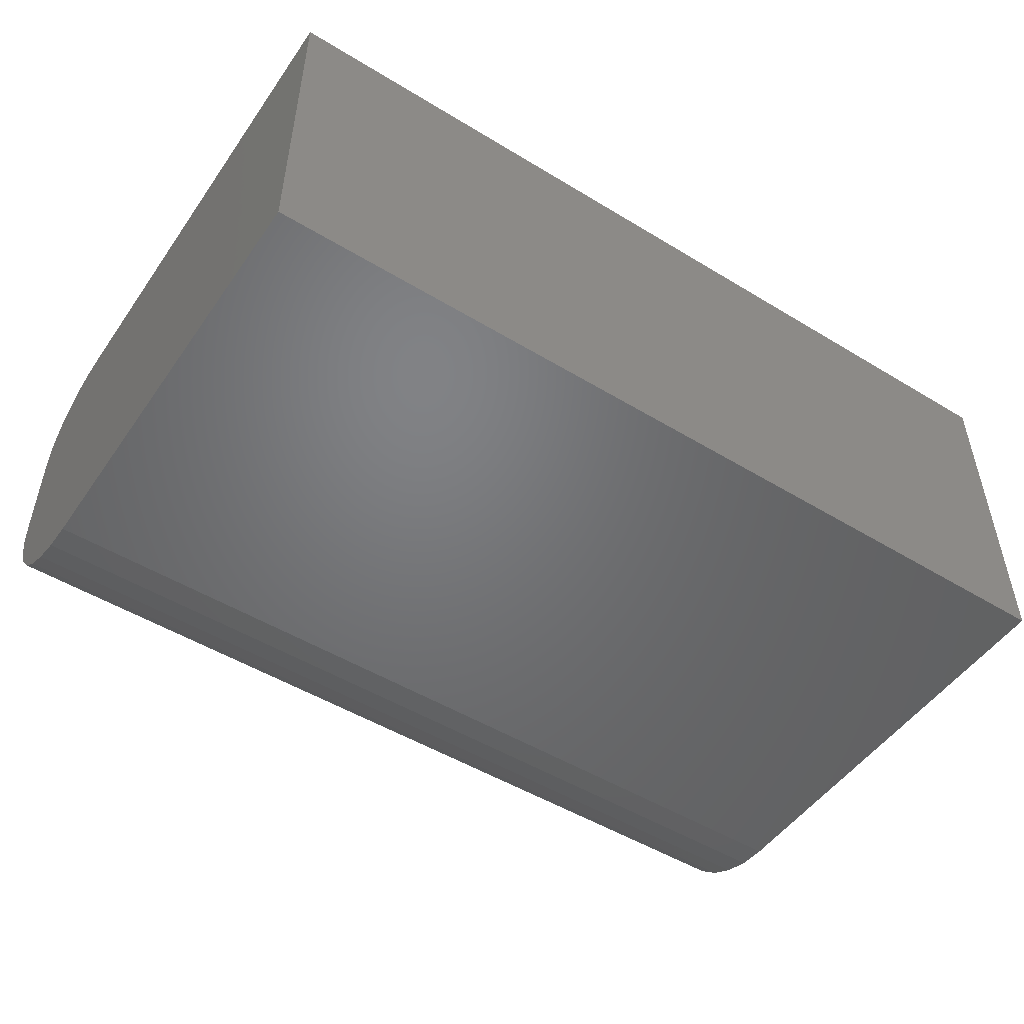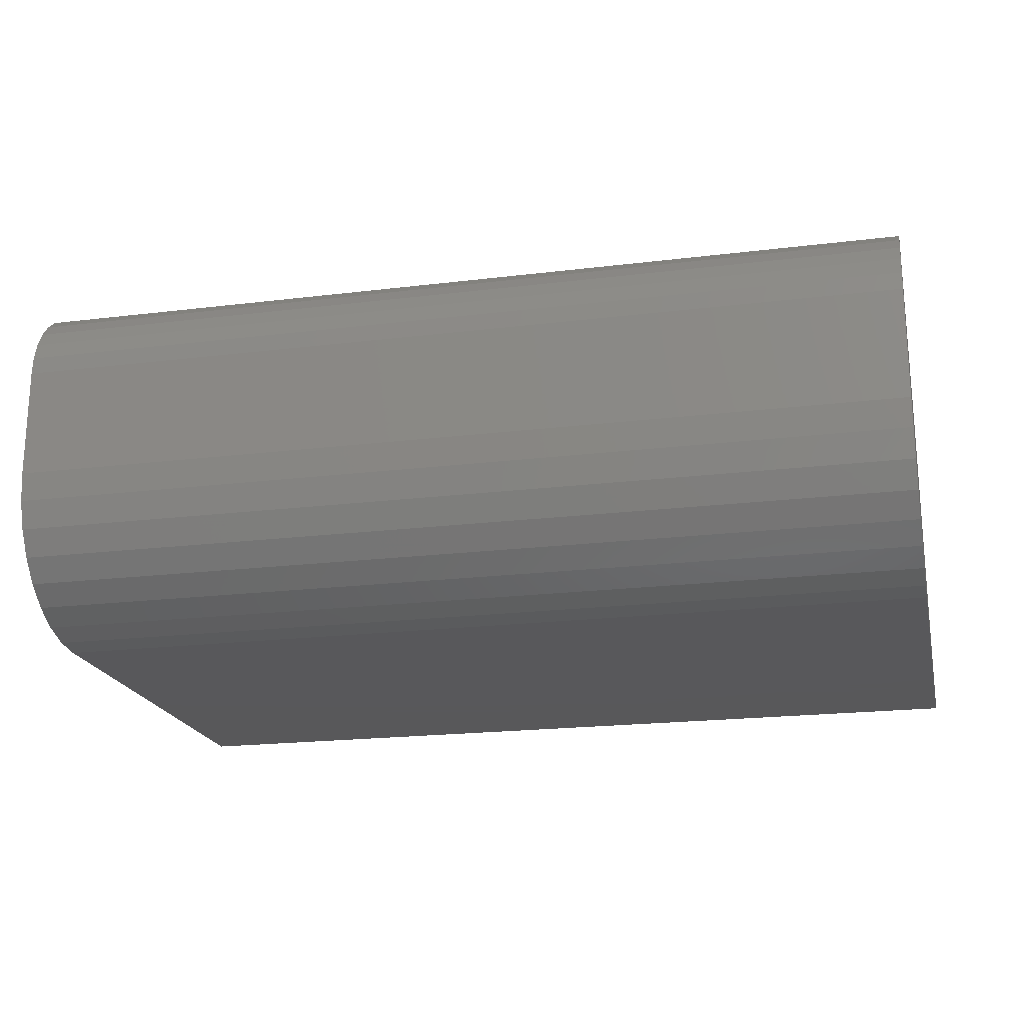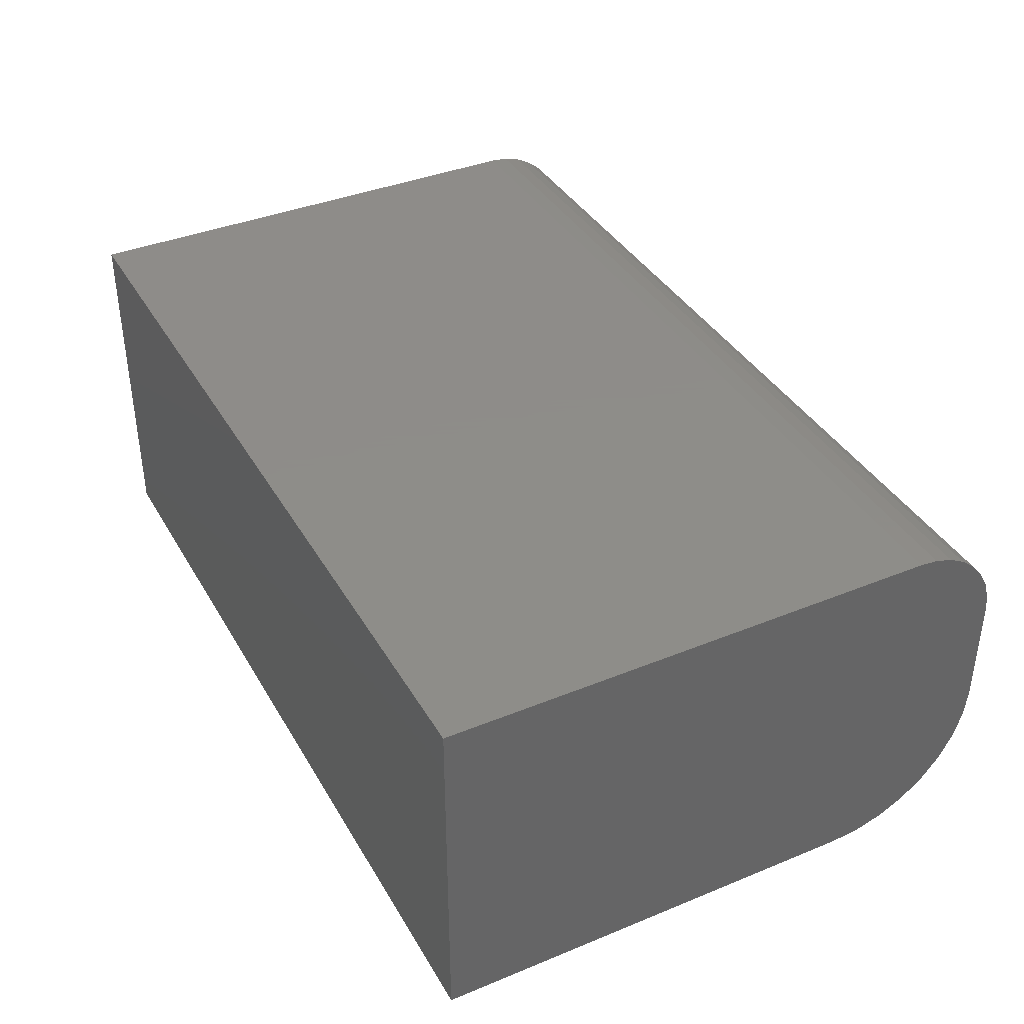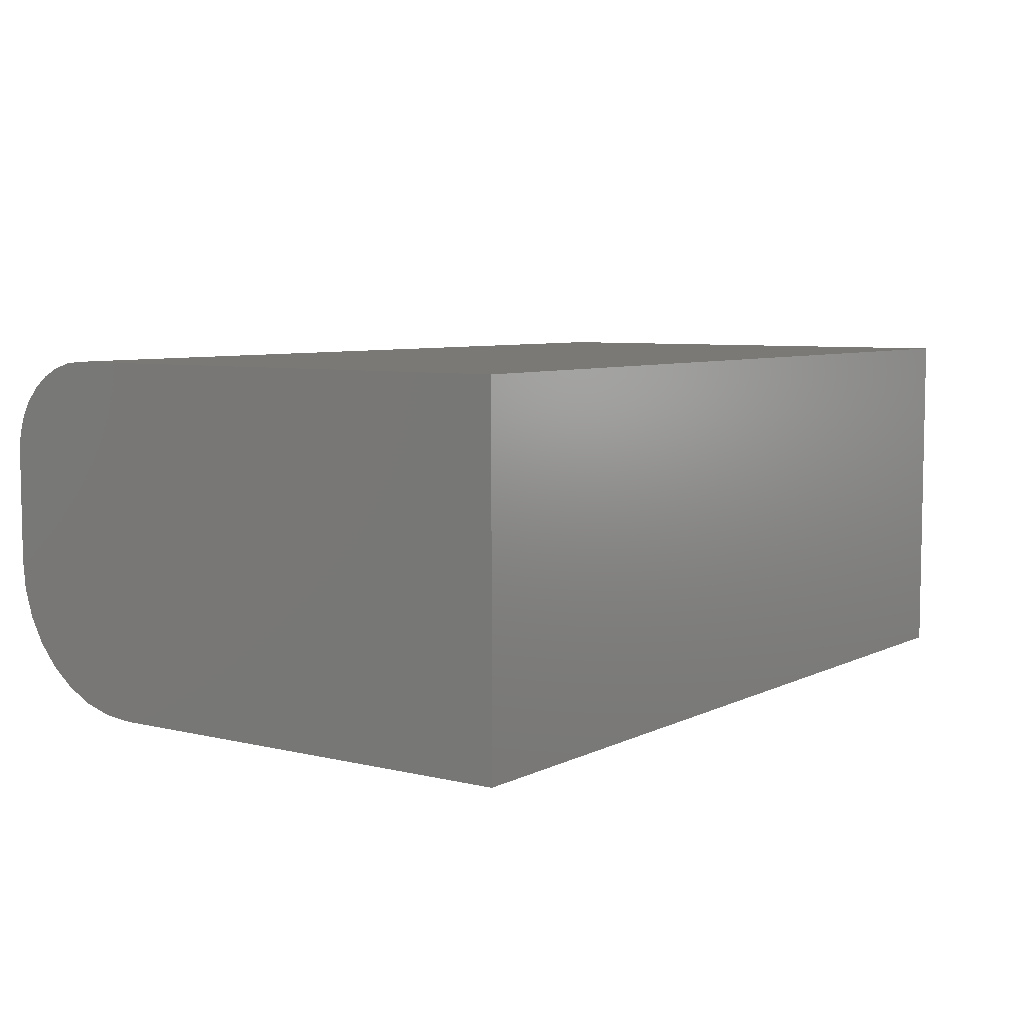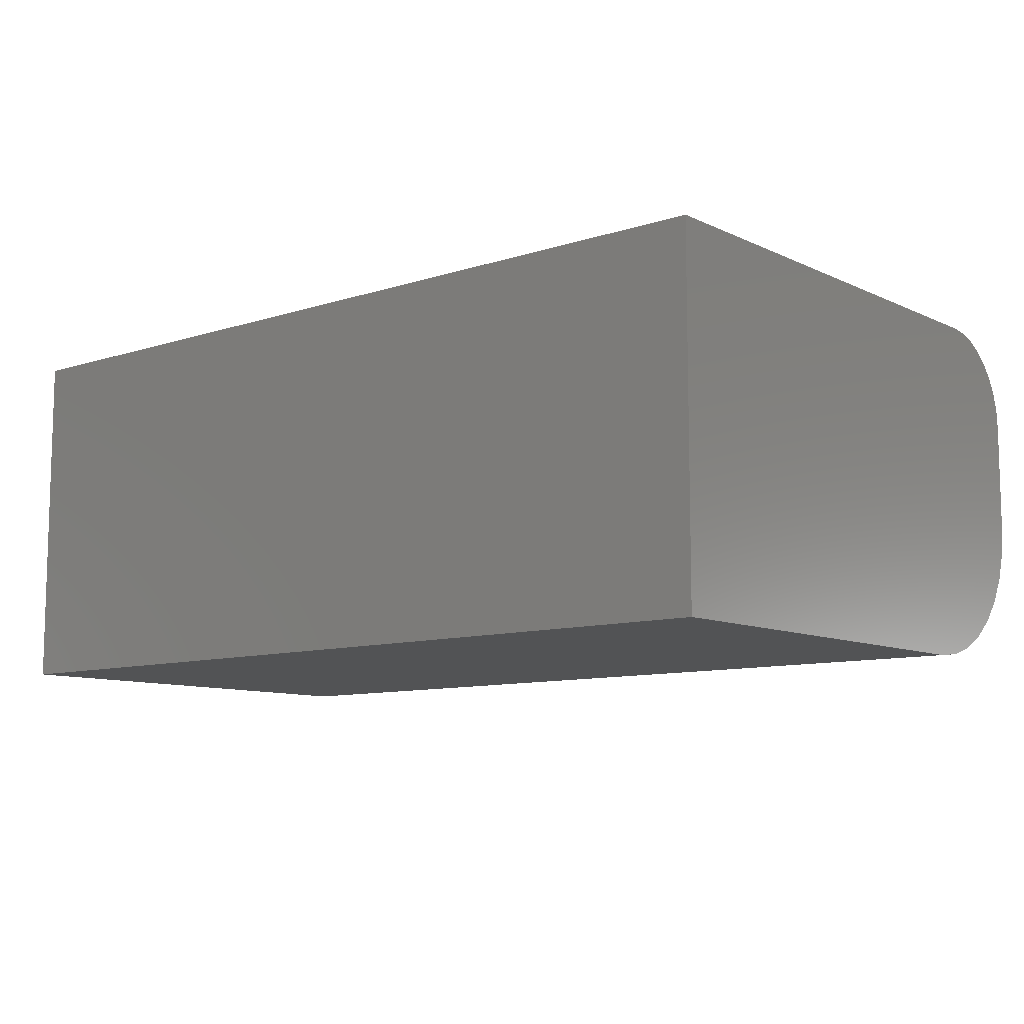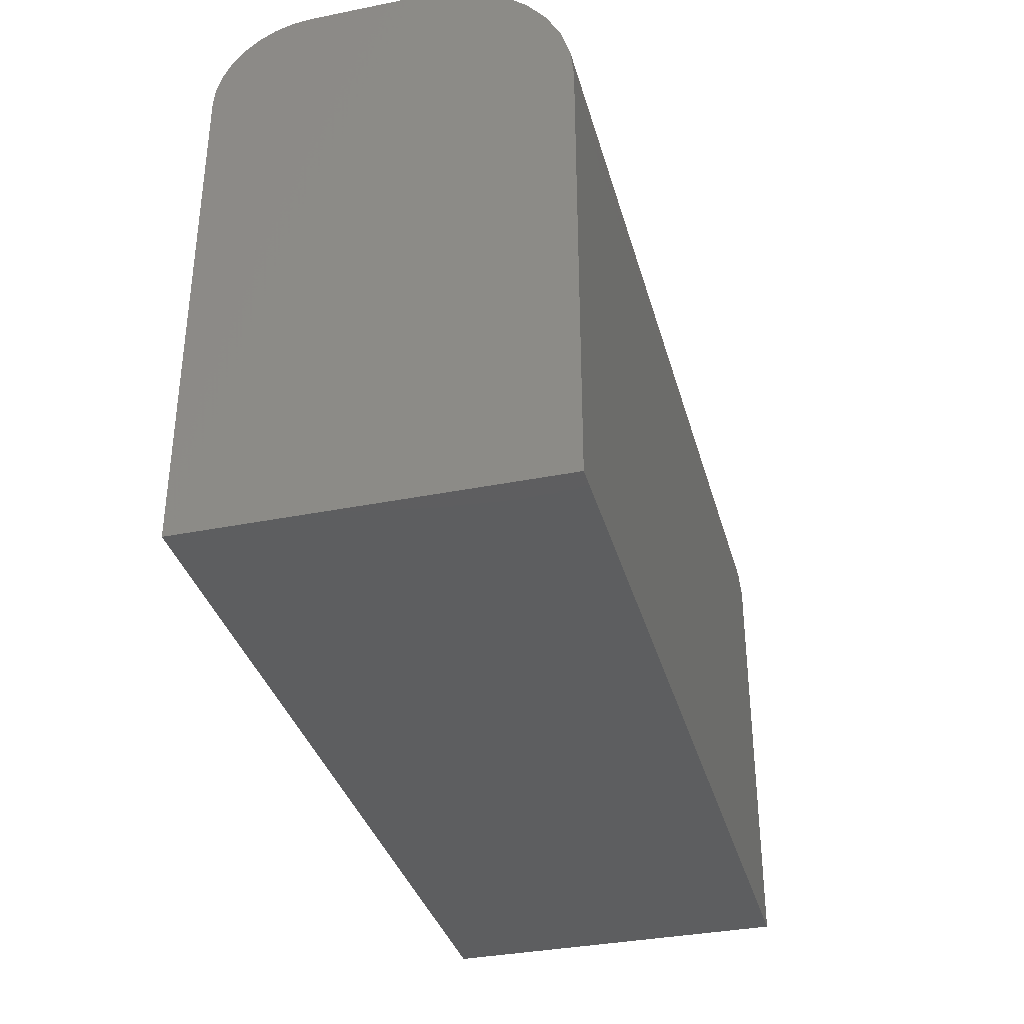
<metadata>
{"format":"stl","ext":"stl","renderer":"f3d","projection":"perspective","resolution":1024,"background":"white","views":[{"elev":-50.2,"azim":-33.7,"up":"+Z"},{"elev":-20.1,"azim":-167.3,"up":"+Z"},{"elev":38.4,"azim":62.7,"up":"+Z"},{"elev":6.5,"azim":-54.6,"up":"+Z"},{"elev":-9.6,"azim":40.0,"up":"+Z"},{"elev":-35.1,"azim":104.9,"up":"+Y"}]}
</metadata>
<code>
# stl→obj: 40 verts, 76 faces
v -0.75 0.4974 0.2188
v -0.75 0.495 0.1006
v -0.75 0.4959 0.234
v -0.75 0.4974 0.125
v -0.75 0.4345 0.2954
v -0.75 0.4491 0.2909
v -0.75 0.4418 0.02107
v -0.75 0.4763 0.05555
v -0.75 0.4842 0.2622
v -0.75 0.4879 0.07716
v -0.75 0.4914 0.2486
v -0.75 0.4192 0.2969
v -0.75 0.4202 0.009515
v -0.75 0.3968 0.002402
v -0.75 0.3724 0
v -0.75 0 0
v -0.75 0 0.2969
v -0.75 0.4608 0.03661
v -0.75 0.4626 0.2837
v -0.75 0.4745 0.274
v 0 0.4974 0.2188
v 0 0.4974 0.125
v 0 0.4959 0.234
v 0 0.495 0.1006
v 0 0.4914 0.2486
v 0 0.4879 0.07716
v 0 0.4842 0.2622
v 0 0.4763 0.05555
v 0 0.4192 0.2969
v 0 0 0.2969
v 0 0 0
v 0 0.3724 0
v 0 0.3968 0.002402
v 0 0.4202 0.009515
v 0 0.4345 0.2954
v 0 0.4491 0.2909
v 0 0.4418 0.02107
v 0 0.4626 0.2837
v 0 0.4608 0.03661
v 0 0.4745 0.274
f 1 2 3
f 1 4 2
f 5 6 7
f 8 9 10
f 9 11 10
f 10 11 3
f 10 3 2
f 12 5 7
f 12 7 13
f 12 13 14
f 12 14 15
f 12 15 16
f 12 16 17
f 7 6 18
f 18 6 19
f 18 19 8
f 8 19 20
f 8 20 9
f 21 22 1
f 1 22 4
f 22 23 24
f 22 21 23
f 23 25 24
f 26 24 25
f 25 27 26
f 26 27 28
f 29 30 31
f 29 31 32
f 29 32 33
f 29 33 34
f 29 34 35
f 35 34 36
f 36 34 37
f 36 37 38
f 38 37 39
f 38 39 40
f 40 39 28
f 40 28 27
f 17 30 12
f 12 30 29
f 21 1 23
f 23 1 3
f 23 3 25
f 25 3 11
f 25 11 27
f 27 11 9
f 27 9 40
f 40 9 20
f 40 20 38
f 38 20 19
f 38 19 36
f 36 19 6
f 36 6 35
f 35 6 5
f 35 5 29
f 29 5 12
f 16 15 31
f 31 15 32
f 32 15 33
f 33 15 14
f 33 14 34
f 34 14 13
f 34 13 37
f 37 13 7
f 37 7 39
f 39 7 18
f 39 18 28
f 28 18 8
f 28 8 26
f 26 8 10
f 26 10 24
f 24 10 2
f 24 2 22
f 22 2 4
f 17 16 30
f 30 16 31

</code>
